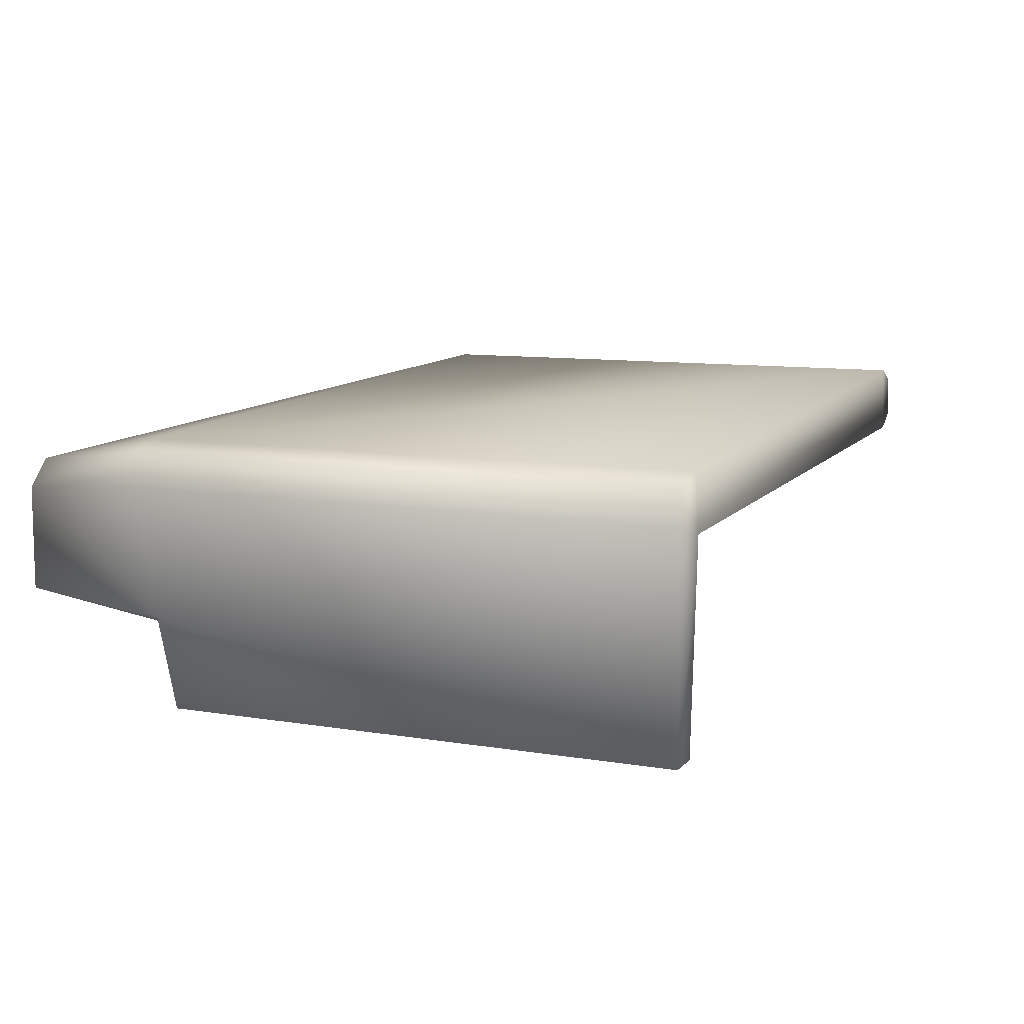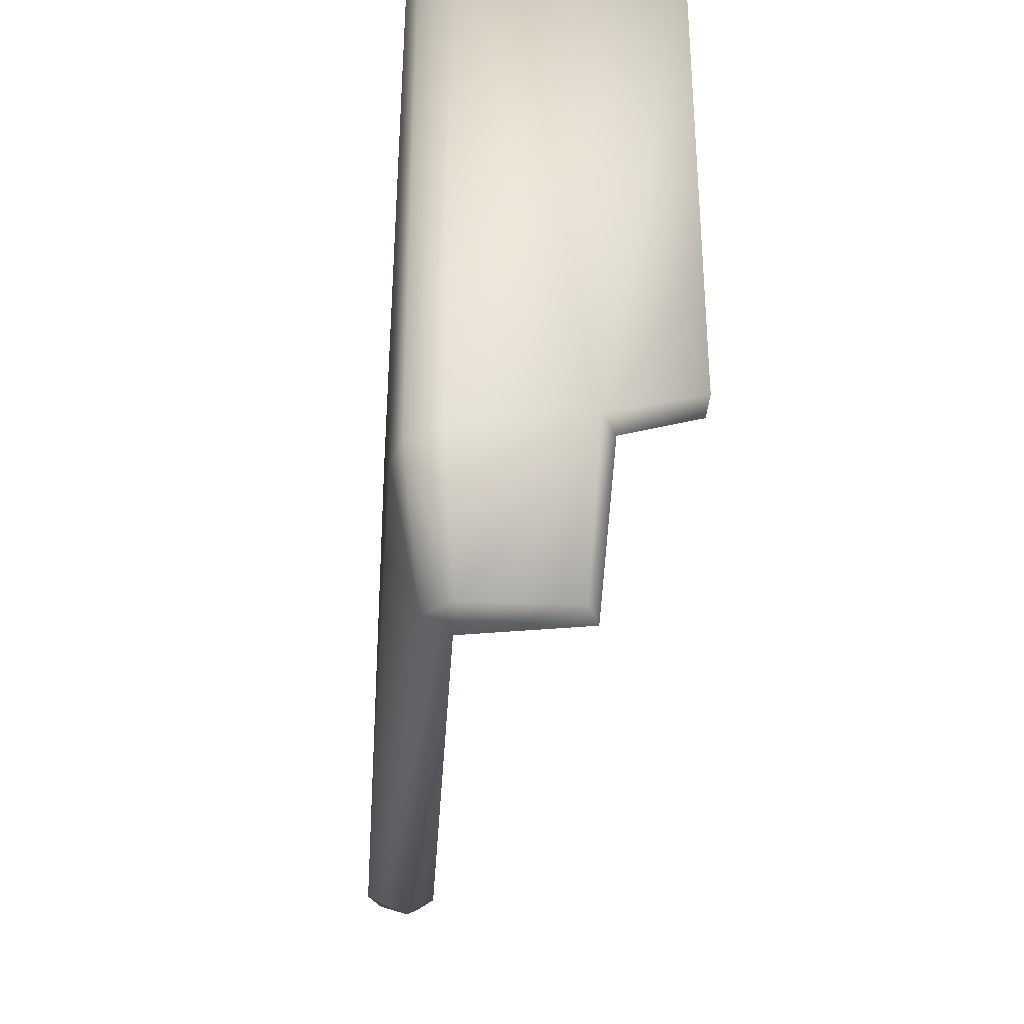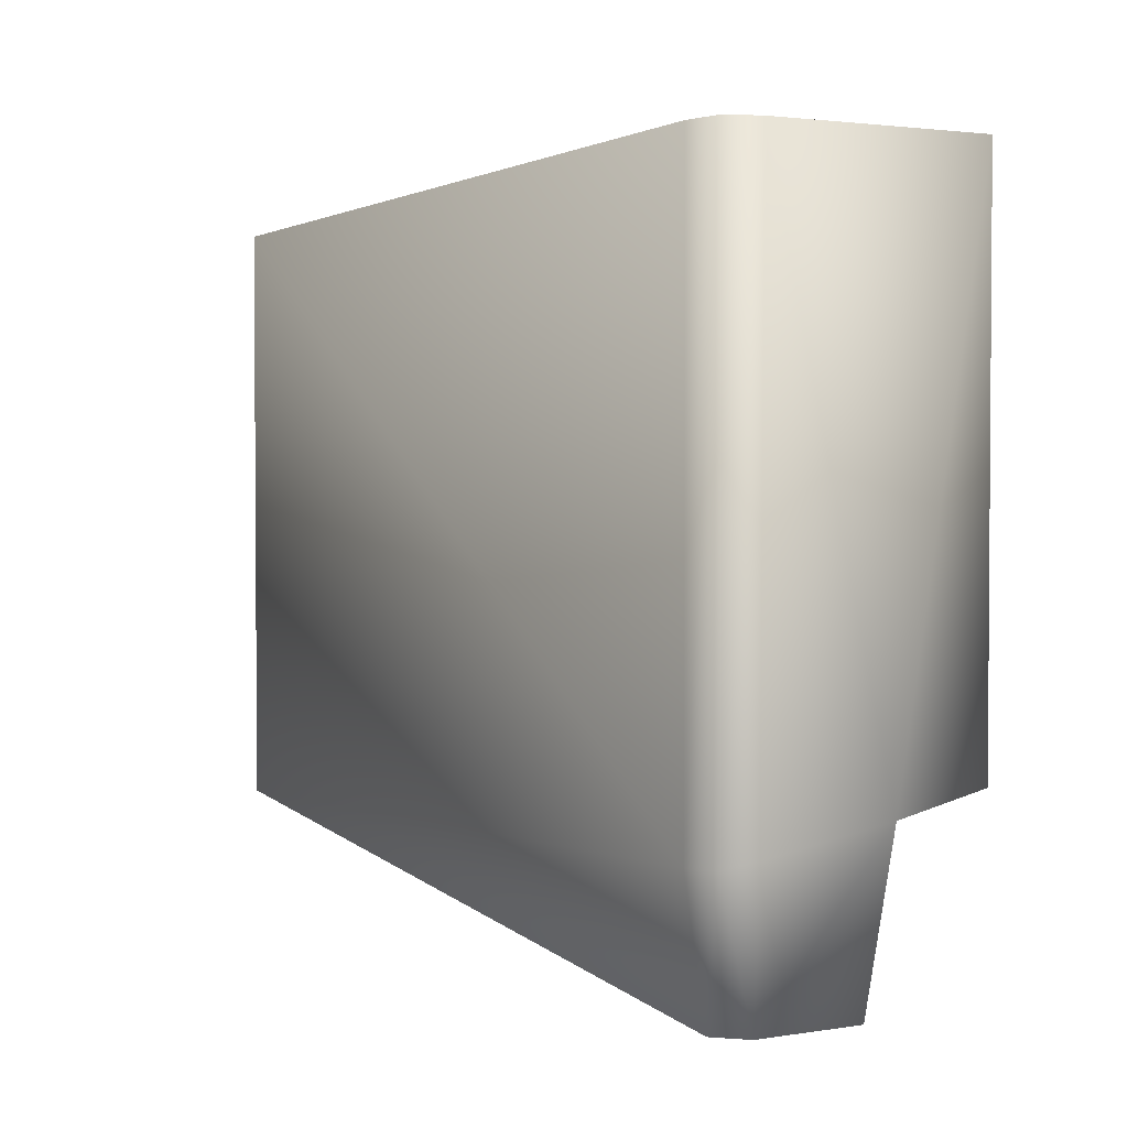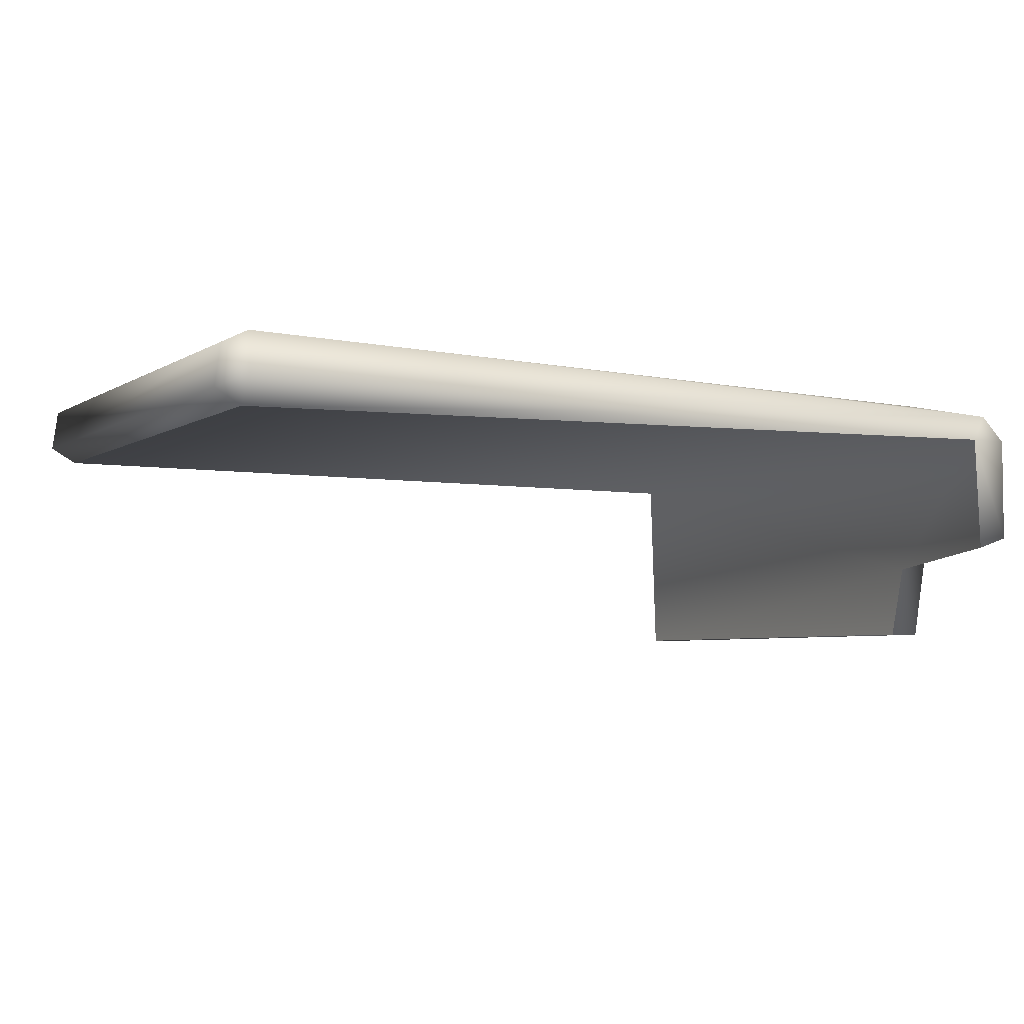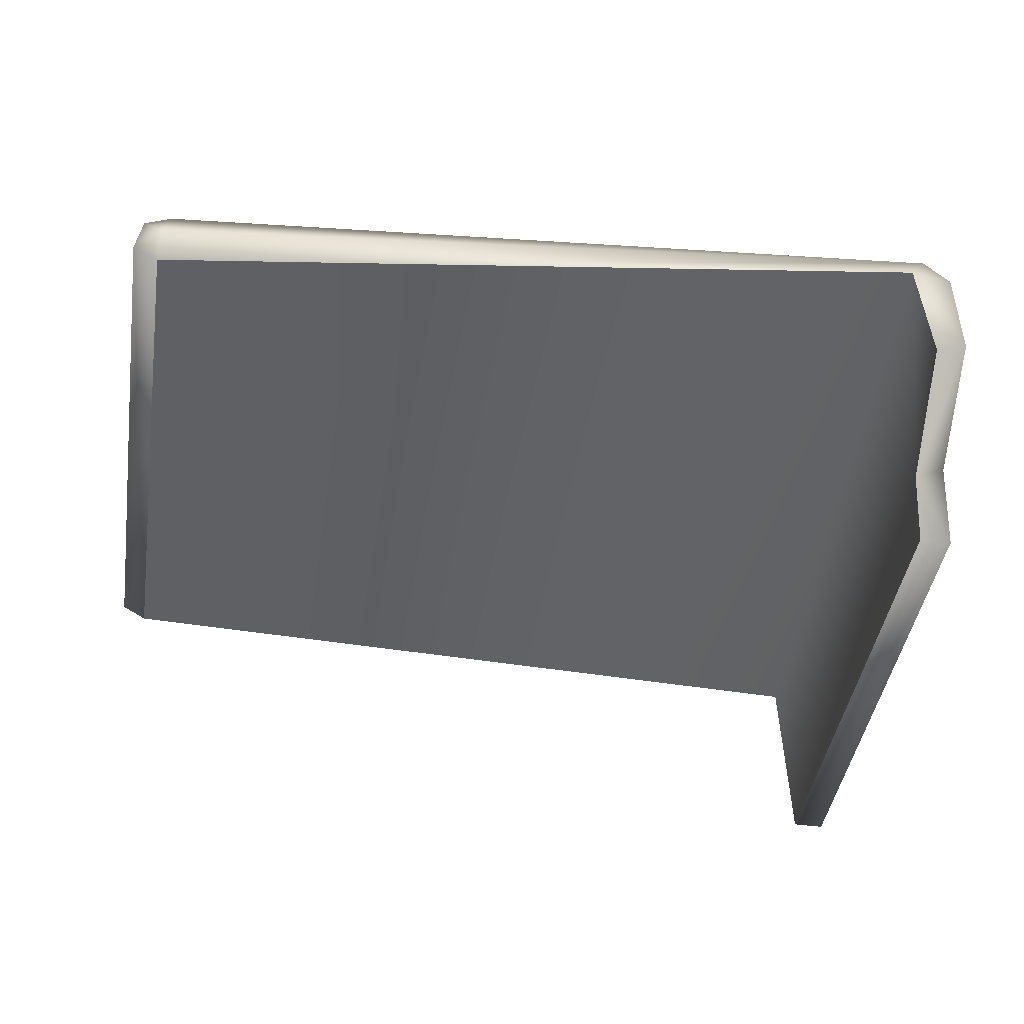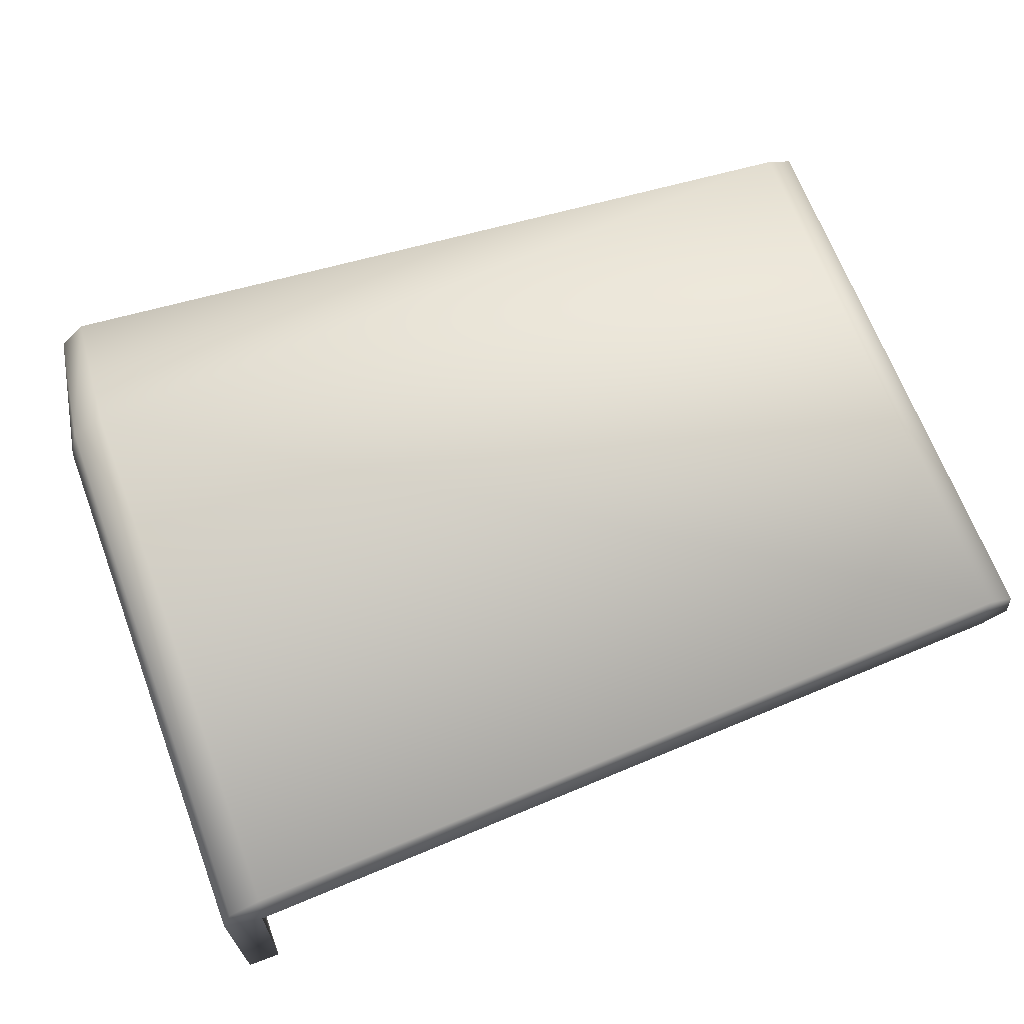
<metadata>
{"format":"obj","ext":"obj","renderer":"f3d","projection":"perspective","resolution":1024,"background":"white","views":[{"elev":9.5,"azim":113.6,"up":"+Z"},{"elev":-32.6,"azim":87.0,"up":"+Y"},{"elev":2.4,"azim":60.7,"up":"+Y"},{"elev":-4.6,"azim":-27.7,"up":"+Z"},{"elev":-44.4,"azim":-8.9,"up":"+Z"},{"elev":67.0,"azim":159.3,"up":"+Z"}]}
</metadata>
<code>
v 39.34 -14.66 -18.17
v 36.39 31.27 -18.17
v 36.39 -14.66 -18.17
v 36.39 31.27 -18.17
v 39.34 -14.66 -18.17
v 39.34 31.27 -18.17
v -36.96 -22.17 0
v 35.97 31.58 0
v -36.96 29.04 0
v 35.97 31.58 0
v -36.96 -22.17 0
v 33.09 -31.58 0
v -36.4 29.07 6.417
v -36.96 29.04 0
v 35.55 31.16 4.826
v -38.8 29.05 5.186
v -36.96 29.04 0
v -36.4 29.07 6.417
v -36.96 29.04 0
v -38.8 29.05 5.186
v -39.34 29.04 1.424
v -36.96 29.04 0
v -39.34 -22.17 1.424
v -36.96 -22.17 0
v -39.34 -22.17 1.424
v -36.96 29.04 0
v -39.34 29.04 1.424
v -39.34 29.04 1.424
v -38.8 -22.16 5.186
v -39.34 -22.17 1.424
v -38.8 -22.16 5.186
v -39.34 29.04 1.424
v -38.8 29.05 5.186
v -36.4 29.07 6.417
v -38.8 -22.16 5.186
v -38.8 29.05 5.186
v -38.8 -22.16 5.186
v -36.4 29.07 6.417
v -36.4 -22.13 6.417
v -36.4 29.07 6.417
v 35.55 -19.03 4.826
v -36.4 -22.13 6.417
v 35.55 -19.03 4.826
v 34.64 -31.04 2.343
v -36.4 -22.13 6.417
v -36.4 -22.13 6.417
v 34.64 -31.04 2.343
v -36.86 -23.75 2.521
v -36.4 -22.13 6.417
v -36.86 -23.75 2.521
v -38.8 -22.16 5.186
v -38.8 -22.16 5.186
v -36.86 -23.75 2.521
v -39.34 -22.17 1.424
v -36.86 -23.75 2.521
v -36.96 -22.17 0
v -39.34 -22.17 1.424
v 34.64 -31.04 2.343
v -36.96 -22.17 0
v -36.86 -23.75 2.521
v 35.55 -19.03 4.826
v -36.4 29.07 6.417
v 35.55 31.16 4.826
v 38.39 31.24 3.878
v 35.55 -19.03 4.826
v 35.55 31.16 4.826
v 35.55 -19.03 4.826
v 38.39 31.24 3.878
v 38.39 -18.91 3.878
v 35.55 -19.03 4.826
v 38.39 -18.91 3.878
v 34.64 -31.04 2.343
v 34.64 -31.04 2.343
v 38.39 -18.91 3.878
v 36.94 -31.04 0.0219
v 36.94 -31.04 0.0219
v 33.09 -31.58 0
v 34.64 -31.04 2.343
v -36.96 -22.17 0
v 34.64 -31.04 2.343
v 33.09 -31.58 0
v 35.97 31.58 0
v 38.39 31.24 3.878
v 35.55 31.16 4.826
v 35.97 31.58 0
v 39.34 31.27 1.035
v 38.39 31.24 3.878
v 39.34 31.27 1.035
v 38.39 -18.91 3.878
v 38.39 31.24 3.878
v 38.39 -18.91 3.878
v 39.34 31.27 1.035
v 39.34 -18.34 1.035
v 36.94 -31.04 0.0219
v 38.39 -18.91 3.878
v 39.34 -18.34 1.035
v 36.94 -31.04 0.0219
v 39.34 -18.34 1.035
v 39.29 -16.45 -10.21
v 36.94 -31.04 0.0219
v 39.29 -16.45 -10.21
v 36.94 -31.04 -9.24
v 36.94 -31.04 -9.24
v 33.09 -31.58 0
v 36.94 -31.04 0.0219
v 33.09 -31.58 0
v 36.94 -31.04 -9.24
v 34.04 -31.04 -10.21
v 35.55 31.16 4.826
v -36.96 29.04 0
v 35.97 31.58 0
v 36.94 -31.04 -9.24
v 36.35 -16.45 -11.58
v 34.04 -31.04 -10.21
v 36.35 -16.45 -11.58
v 36.94 -31.04 -9.24
v 39.29 -16.45 -10.21
v 39.34 -14.66 -18.17
v 36.35 -16.45 -11.58
v 39.29 -16.45 -10.21
v 36.35 -16.45 -11.58
v 39.34 -14.66 -18.17
v 36.39 -14.66 -18.17
v 39.29 -16.45 -10.21
v 39.34 31.27 -18.17
v 39.34 -14.66 -18.17
v 39.29 -16.45 -10.21
v 39.34 31.27 1.035
v 39.34 31.27 -18.17
v 35.97 31.58 0
v 39.34 31.27 -18.17
v 39.34 31.27 1.035
v 39.34 31.27 -18.17
v 35.97 31.58 0
v 36.39 31.27 -18.17
v 39.34 -18.34 1.035
v 39.34 31.27 1.035
v 39.29 -16.45 -10.21
v 36.39 31.27 -18.17
v 36.35 -16.45 -11.58
v 36.39 -14.66 -18.17
v 35.97 31.58 0
v 36.35 -16.45 -11.58
v 36.39 31.27 -18.17
v 33.09 -31.58 0
v 36.35 -16.45 -11.58
v 35.97 31.58 0
v 33.09 -31.58 0
v 34.04 -31.04 -10.21
v 36.35 -16.45 -11.58
g mtl_nt_2020_towel_kitchen_01
f 3 2 1
f 6 5 4
f 9 8 7
f 12 11 10
f 15 14 13
f 18 17 16
f 21 20 19
f 24 23 22
f 27 26 25
f 30 29 28
f 33 32 31
f 36 35 34
f 39 38 37
f 42 41 40
f 45 44 43
f 48 47 46
f 51 50 49
f 54 53 52
f 57 56 55
f 60 59 58
f 63 62 61
f 66 65 64
f 69 68 67
f 72 71 70
f 75 74 73
f 78 77 76
f 81 80 79
f 84 83 82
f 87 86 85
f 90 89 88
f 93 92 91
f 96 95 94
f 99 98 97
f 102 101 100
f 105 104 103
f 108 107 106
f 111 110 109
f 114 113 112
f 117 116 115
f 120 119 118
f 123 122 121
f 126 125 124
f 129 128 127
f 132 131 130
f 135 134 133
f 138 137 136
f 141 140 139
f 144 143 142
f 147 146 145
f 150 149 148

</code>
